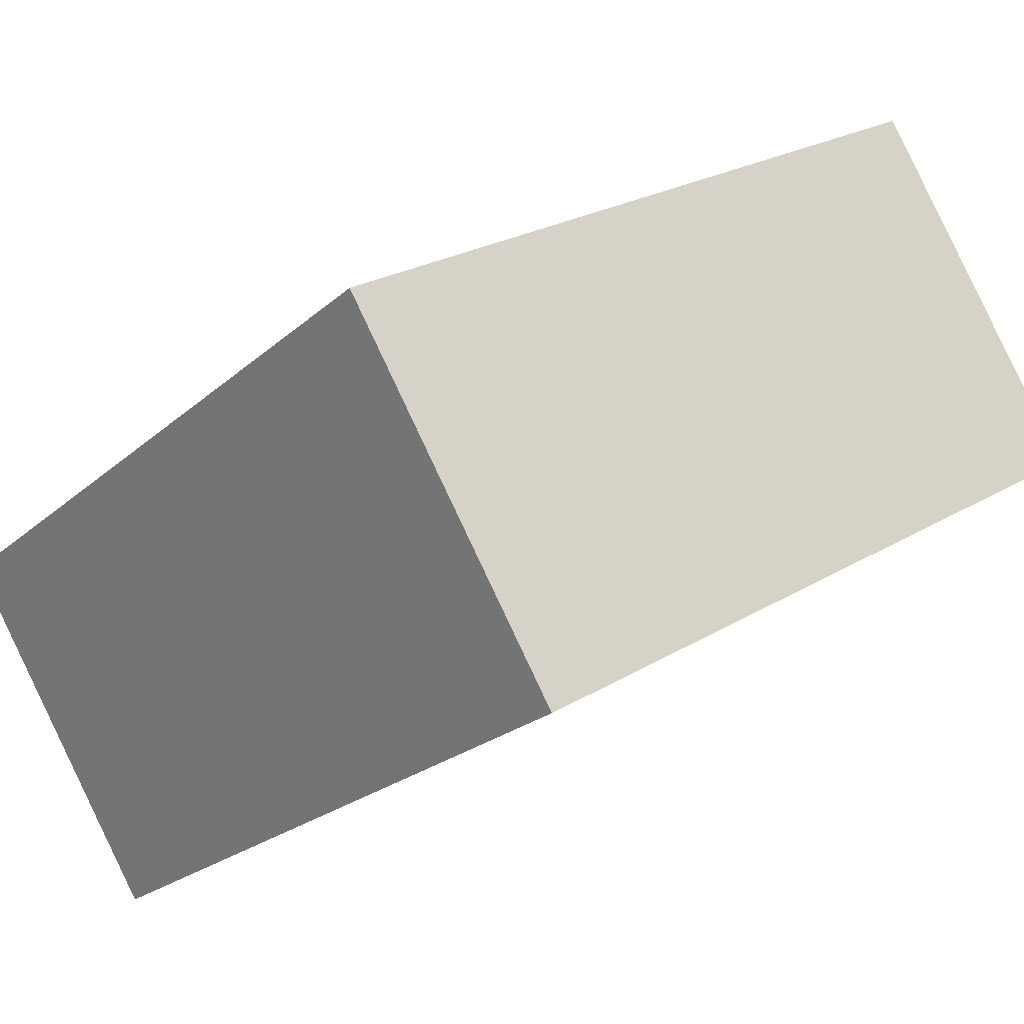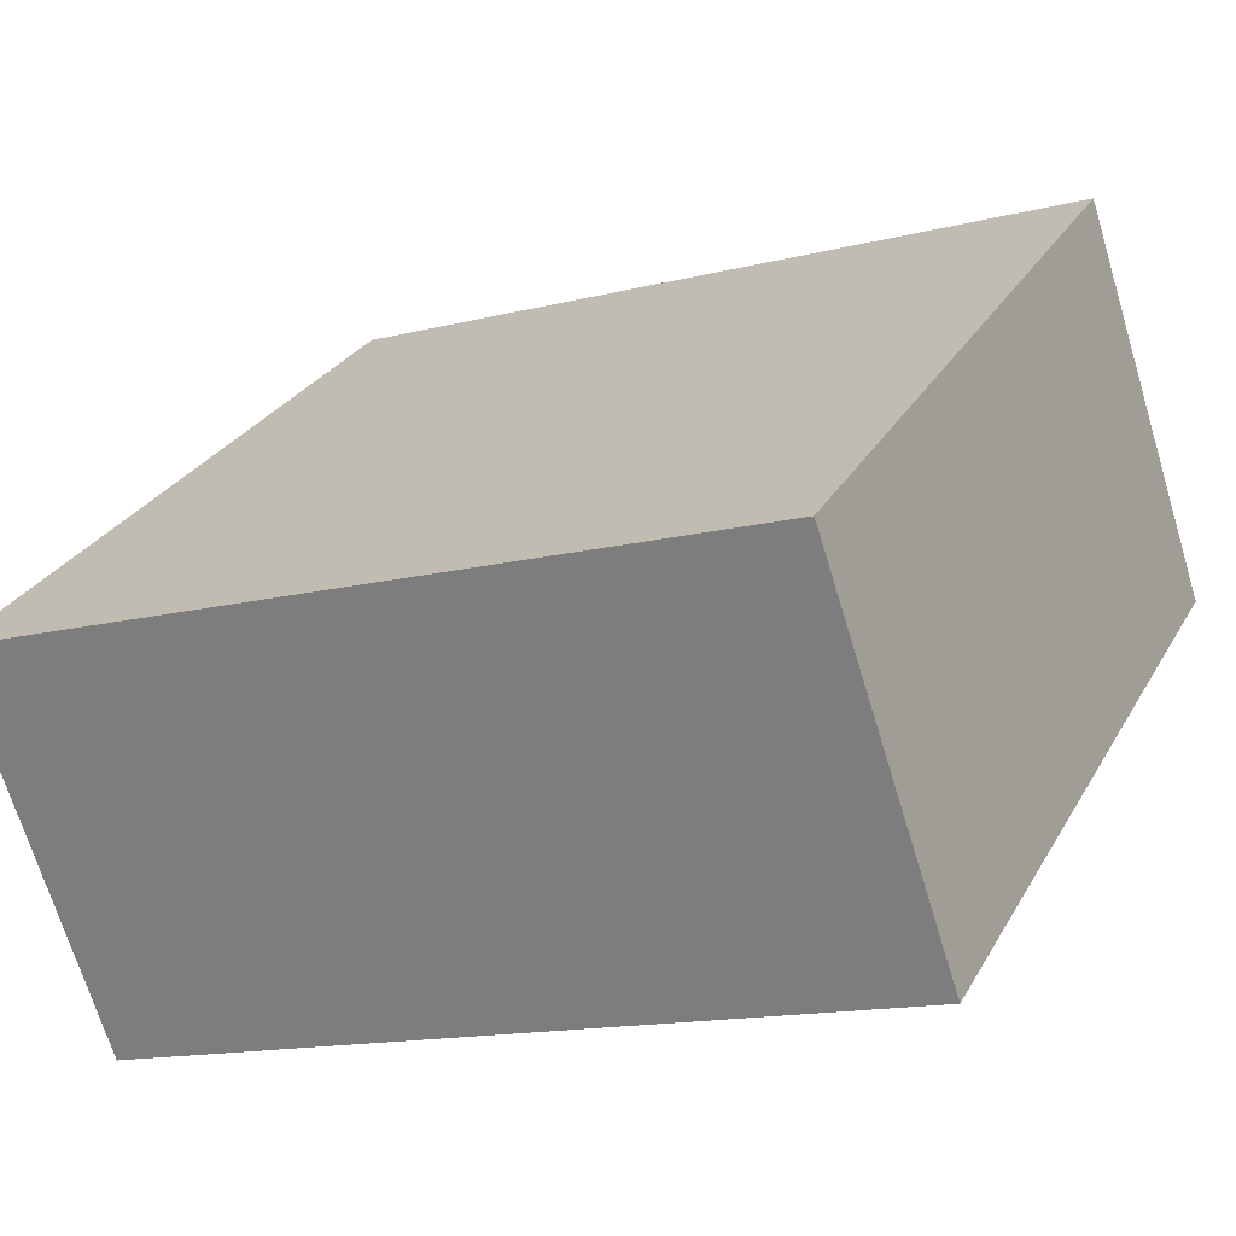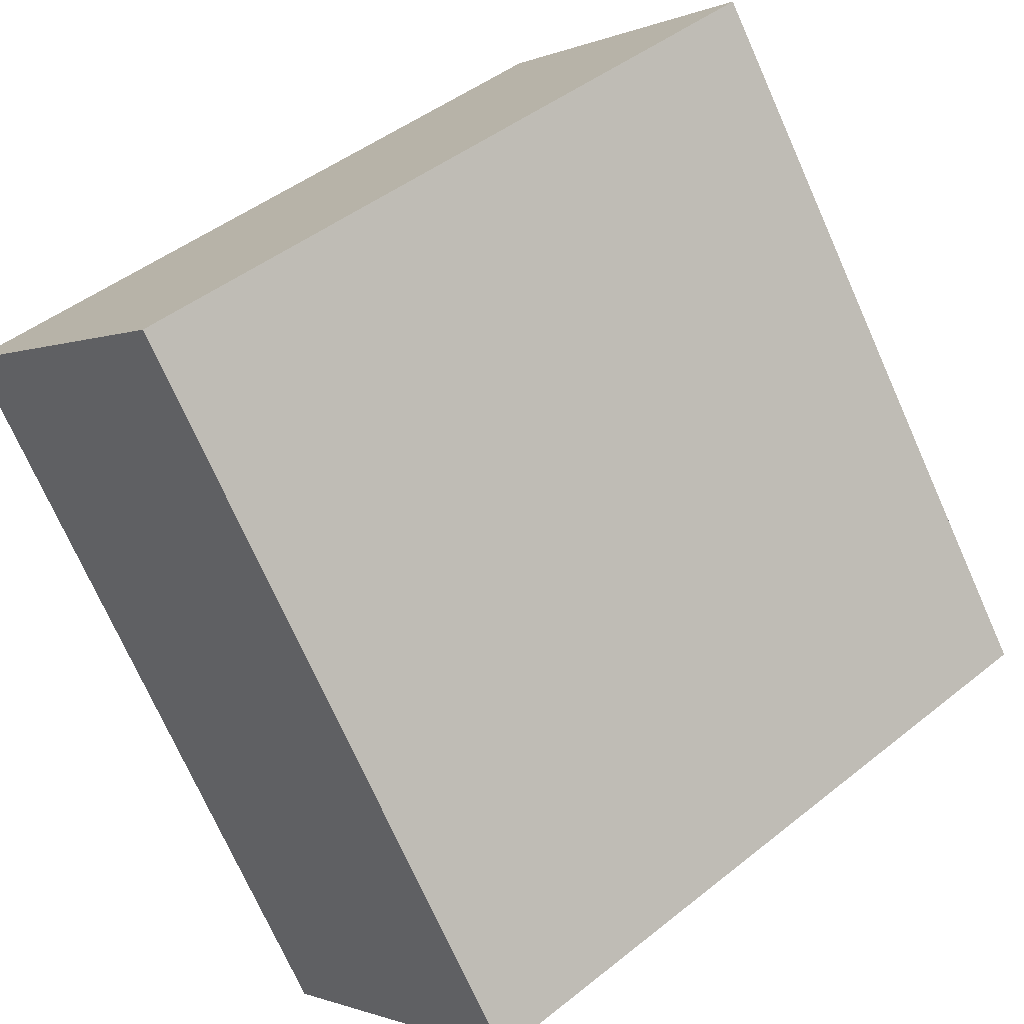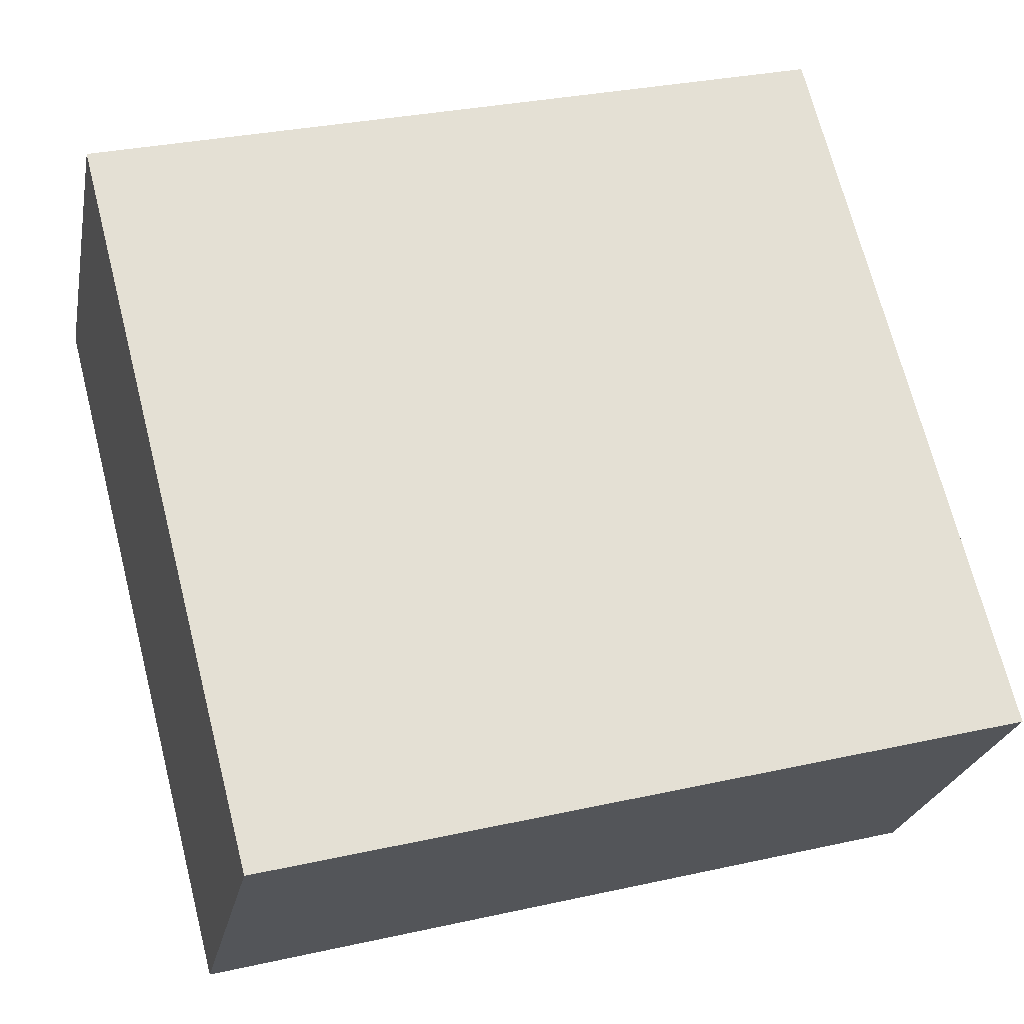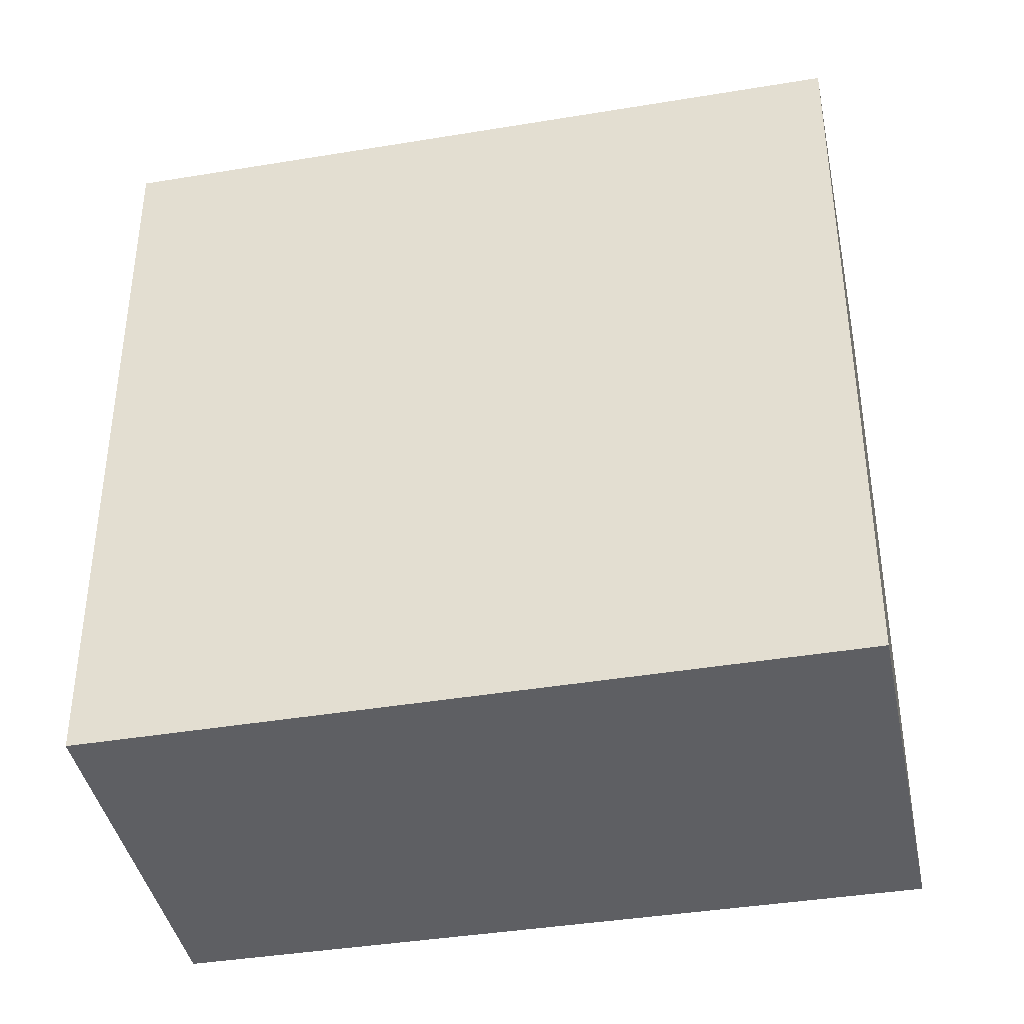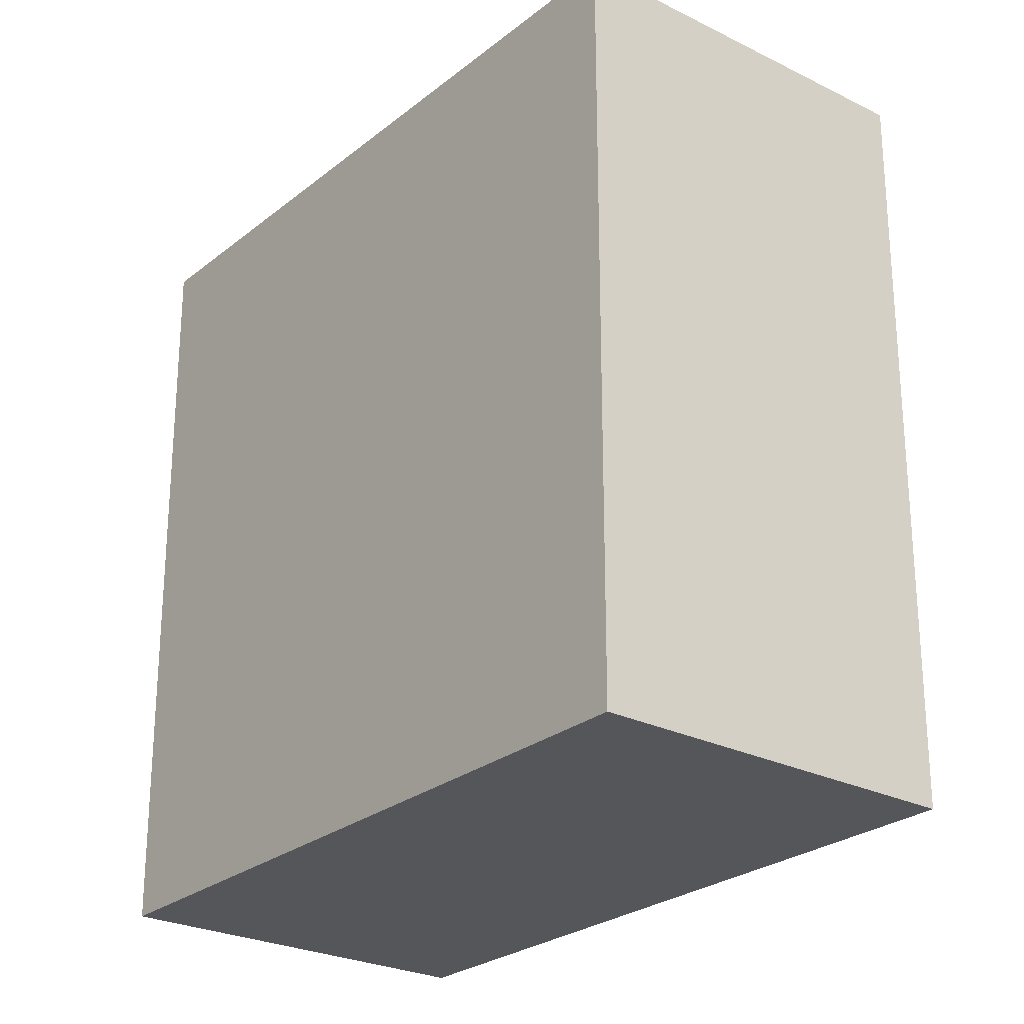
<metadata>
{"format":"obj","ext":"obj","renderer":"f3d","projection":"perspective","resolution":1024,"background":"white","views":[{"elev":23.4,"azim":44.0,"up":"+Z"},{"elev":-14.6,"azim":-61.1,"up":"+Z"},{"elev":-73.7,"azim":24.1,"up":"+Z"},{"elev":30.5,"azim":-107.9,"up":"+Z"},{"elev":-41.1,"azim":-25.5,"up":"+Y"},{"elev":-25.8,"azim":14.6,"up":"+Y"}]}
</metadata>
<code>
v  1.88 2.415 1.416
v  0.742 2.415 -0.97
v  0 2.415 1.479e-16
v  2.622 2.415 0.42
v  0.742 5.94e-17 -0.97
v  0 0 0
v  1.88 -8.67e-17 1.416
v  2.622 -2.572e-17 0.42
g defaultobject
f 1 2 3
f 2 1 4
f 5 3 2
f 3 5 6
f 6 1 3
f 1 6 7
f 7 4 1
f 4 7 8
f 8 2 4
f 2 8 5
f 5 7 6
f 7 5 8

</code>
